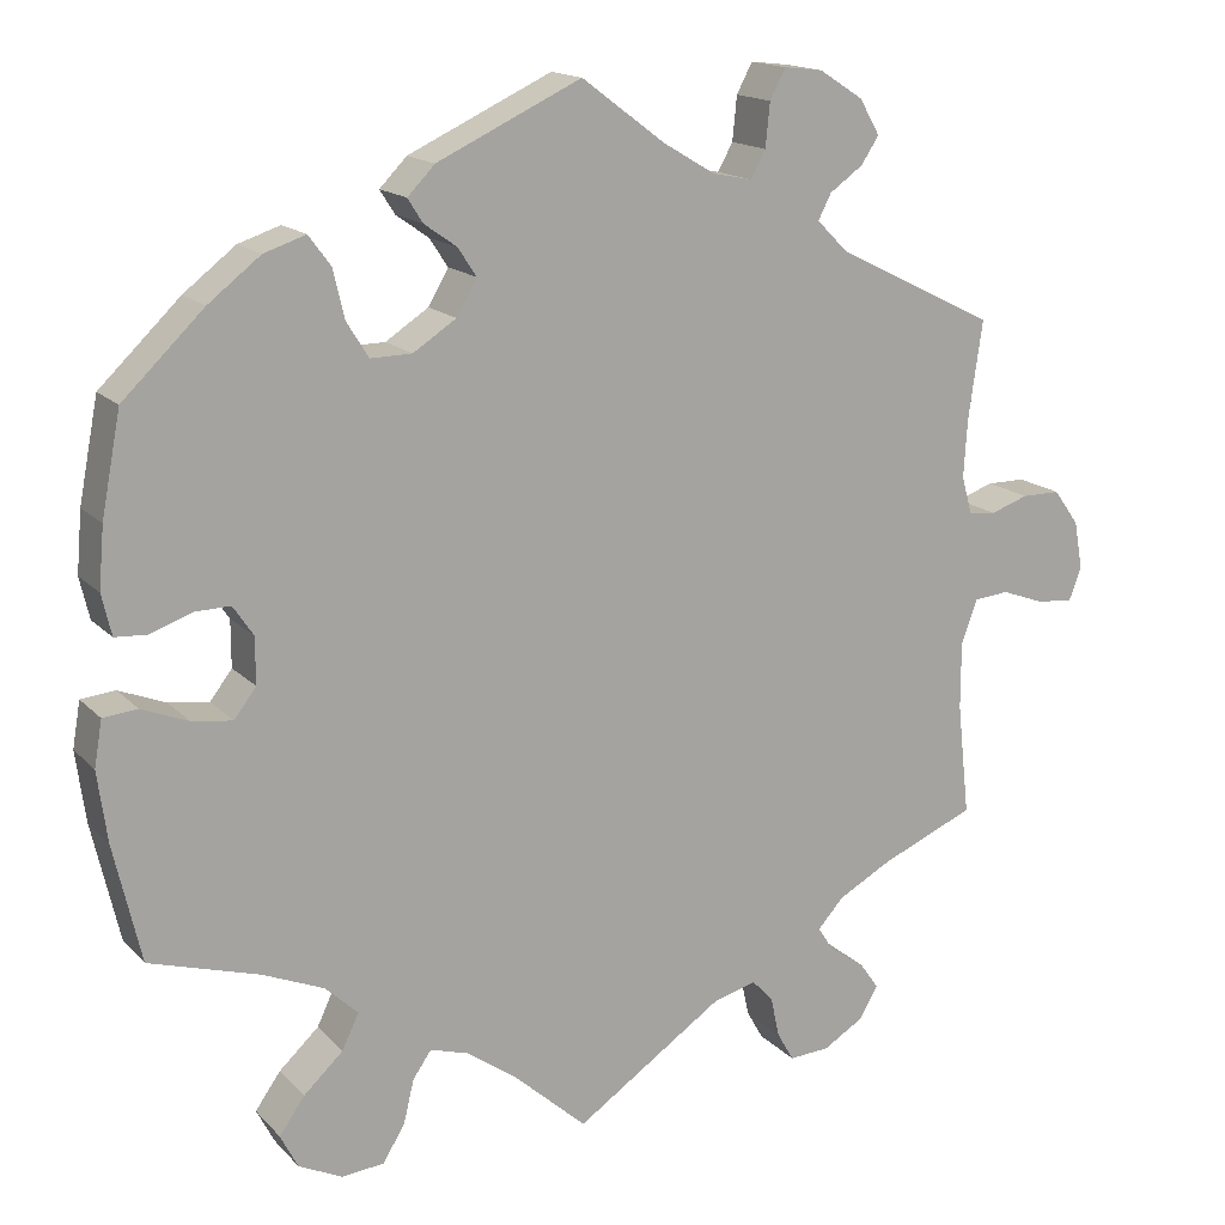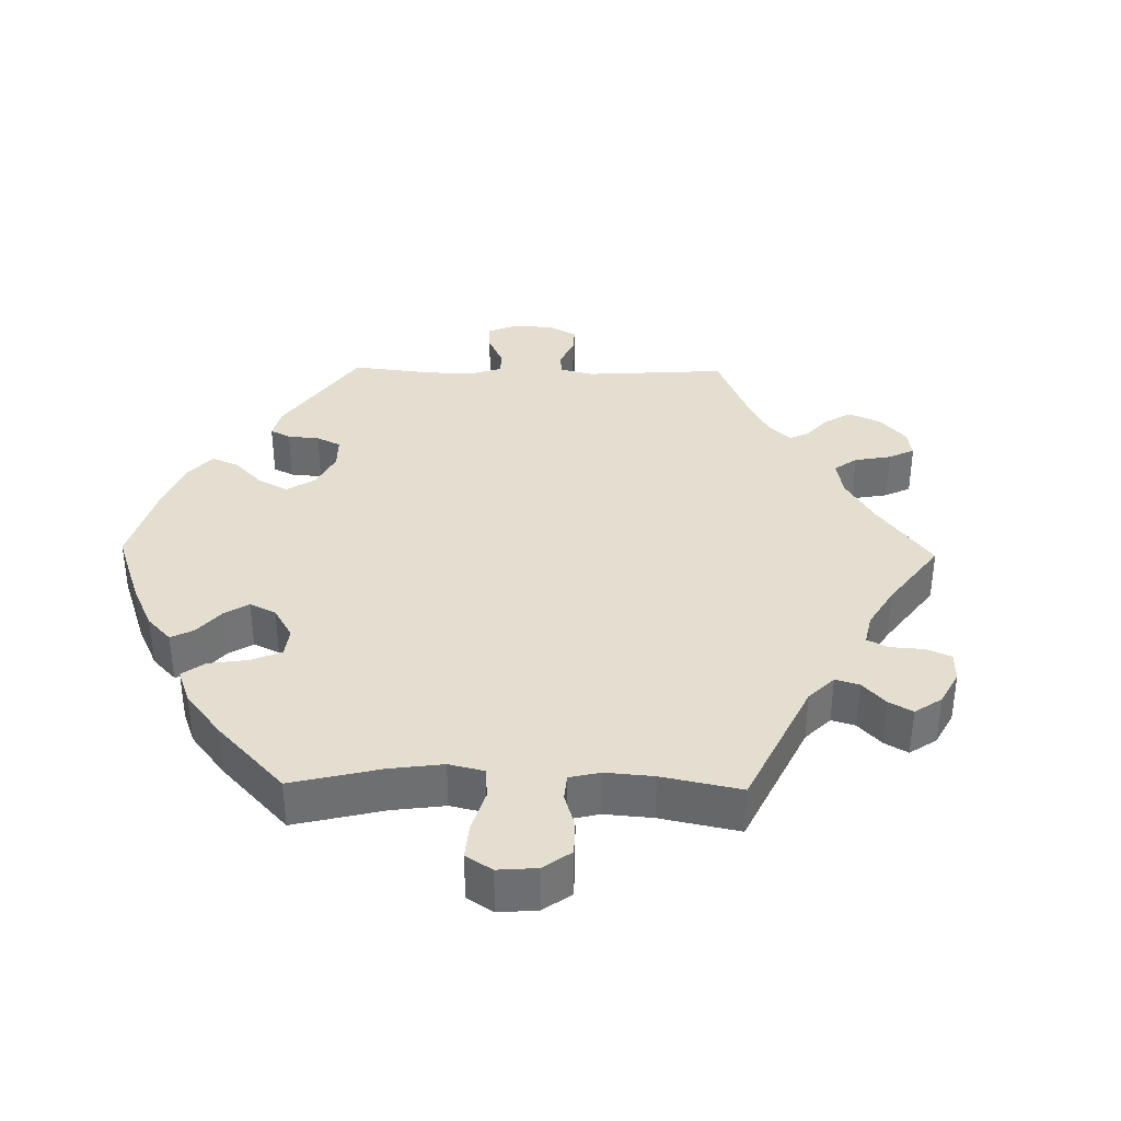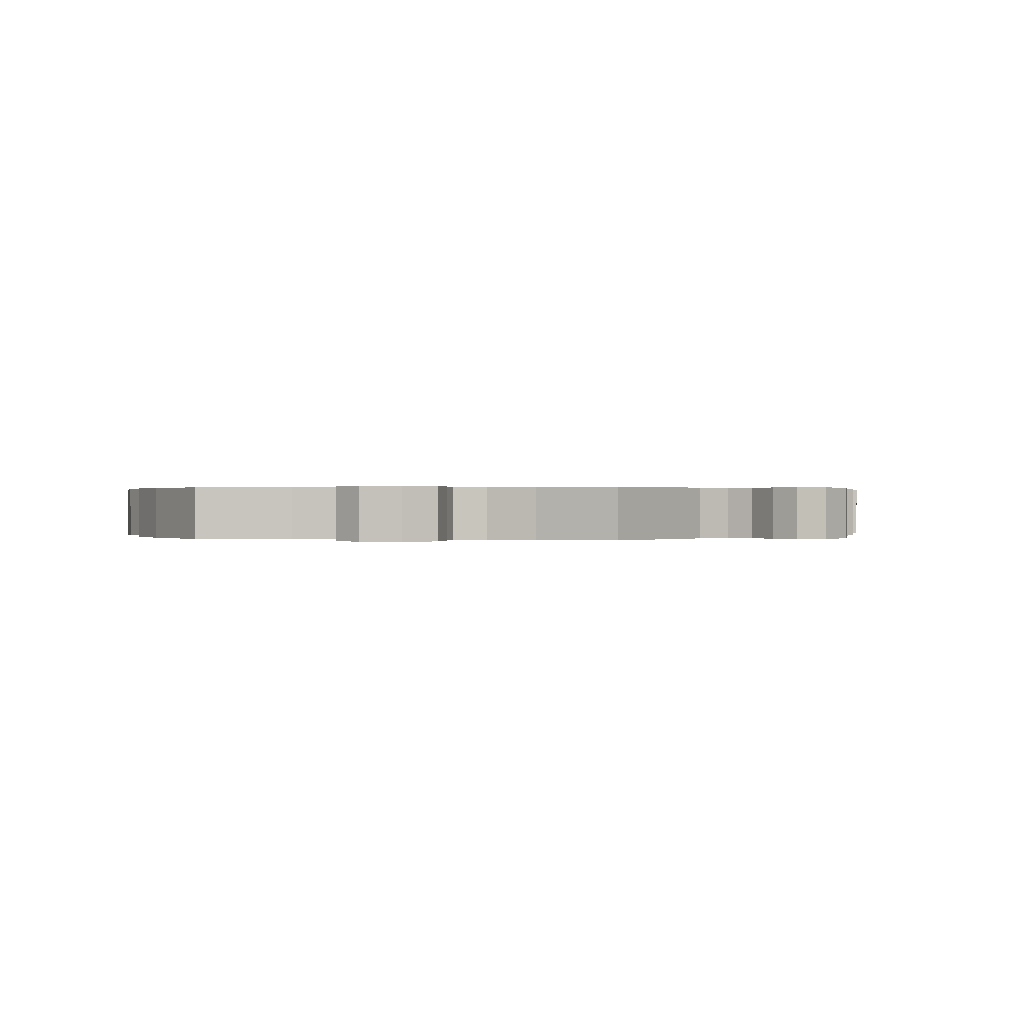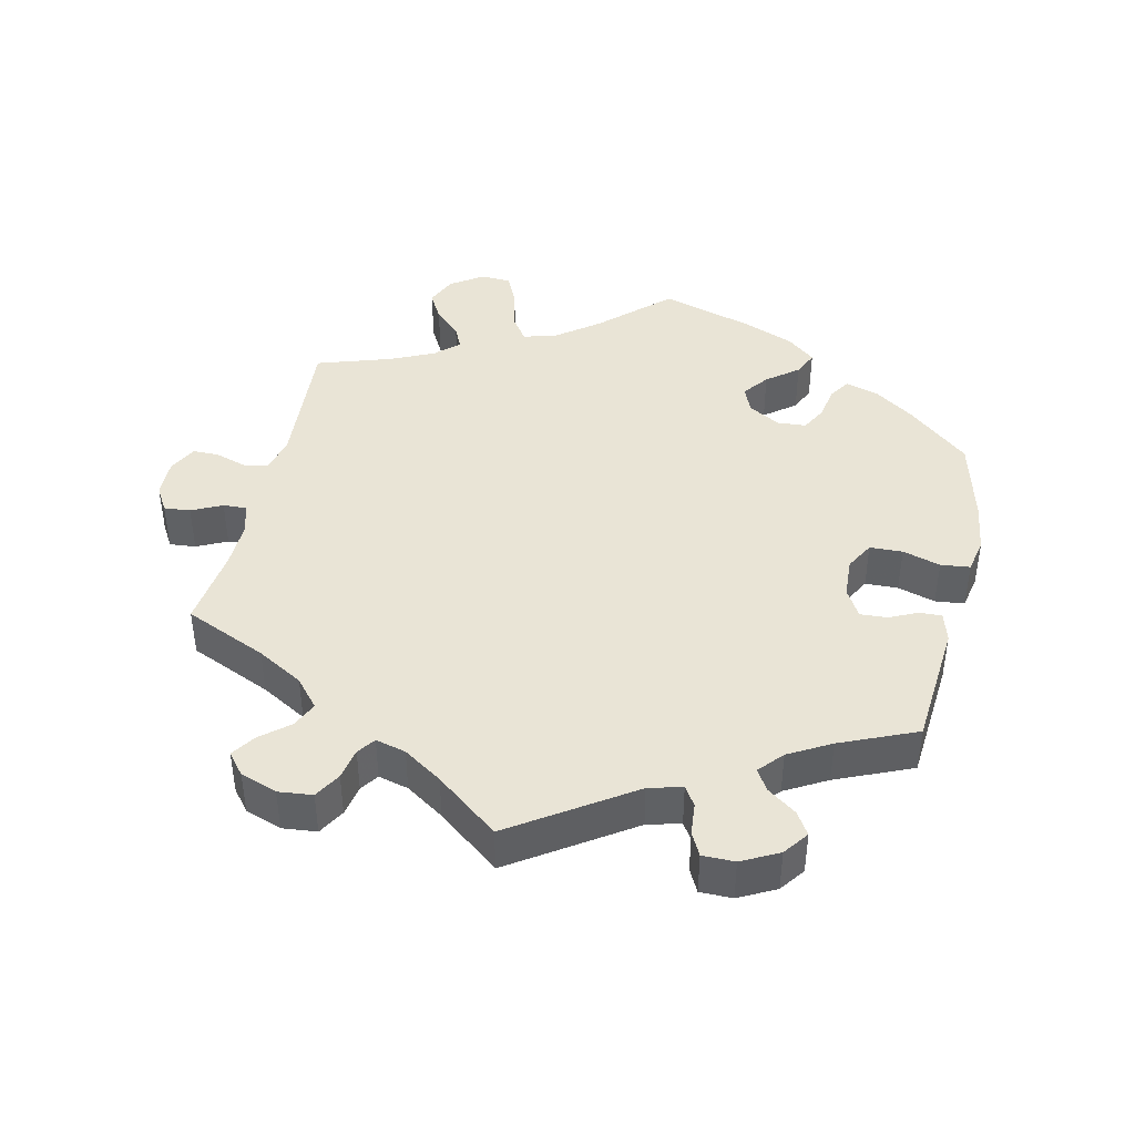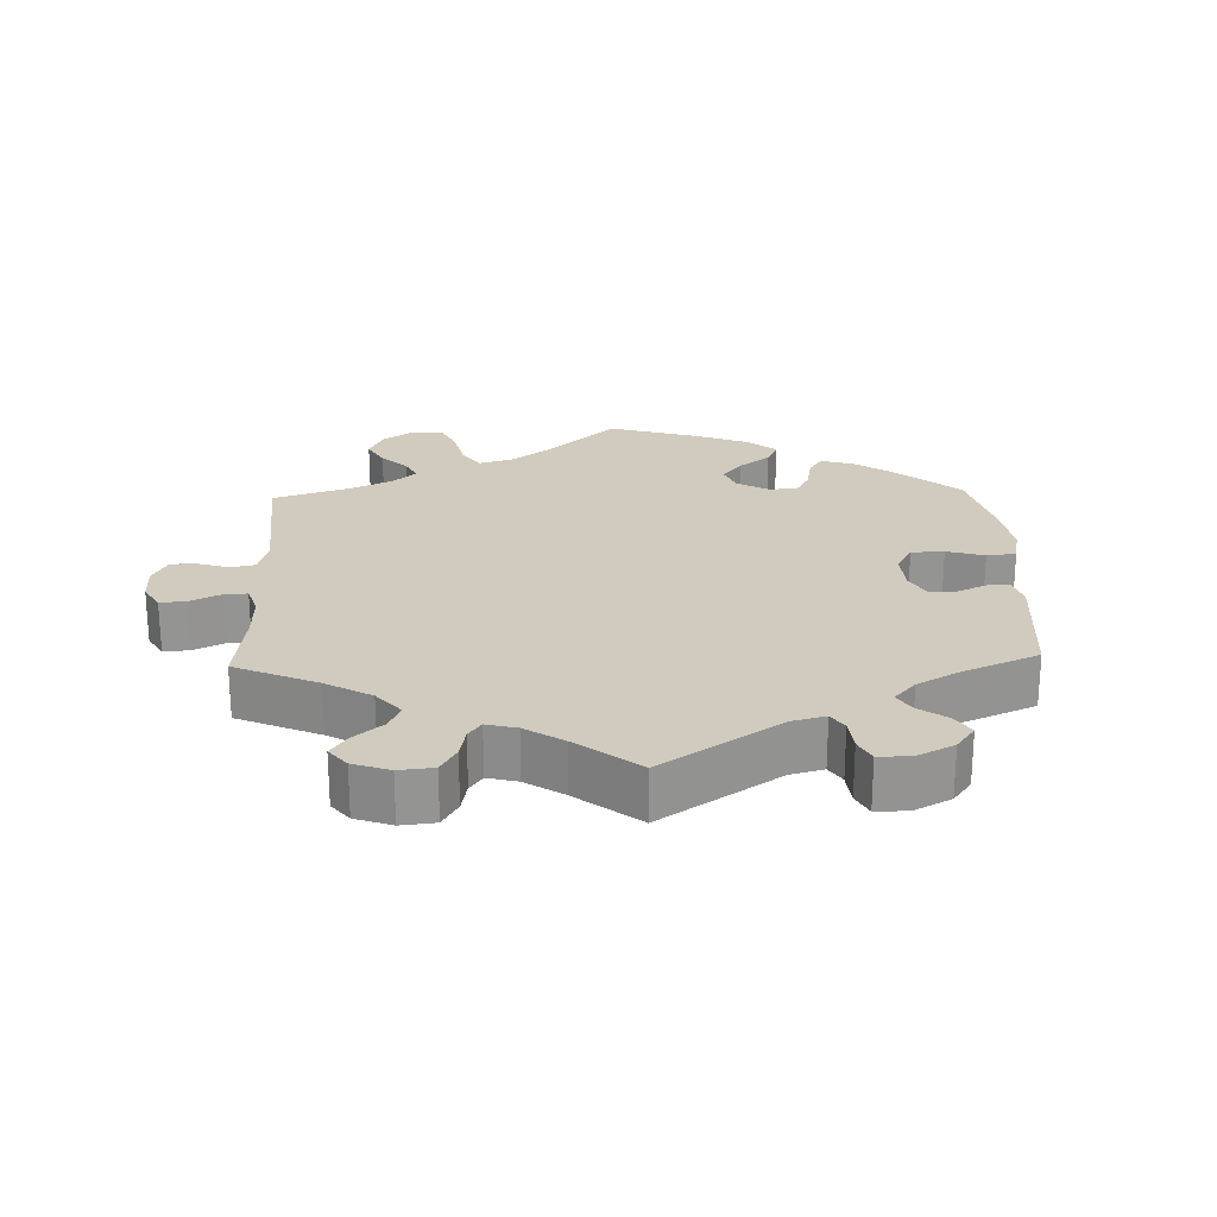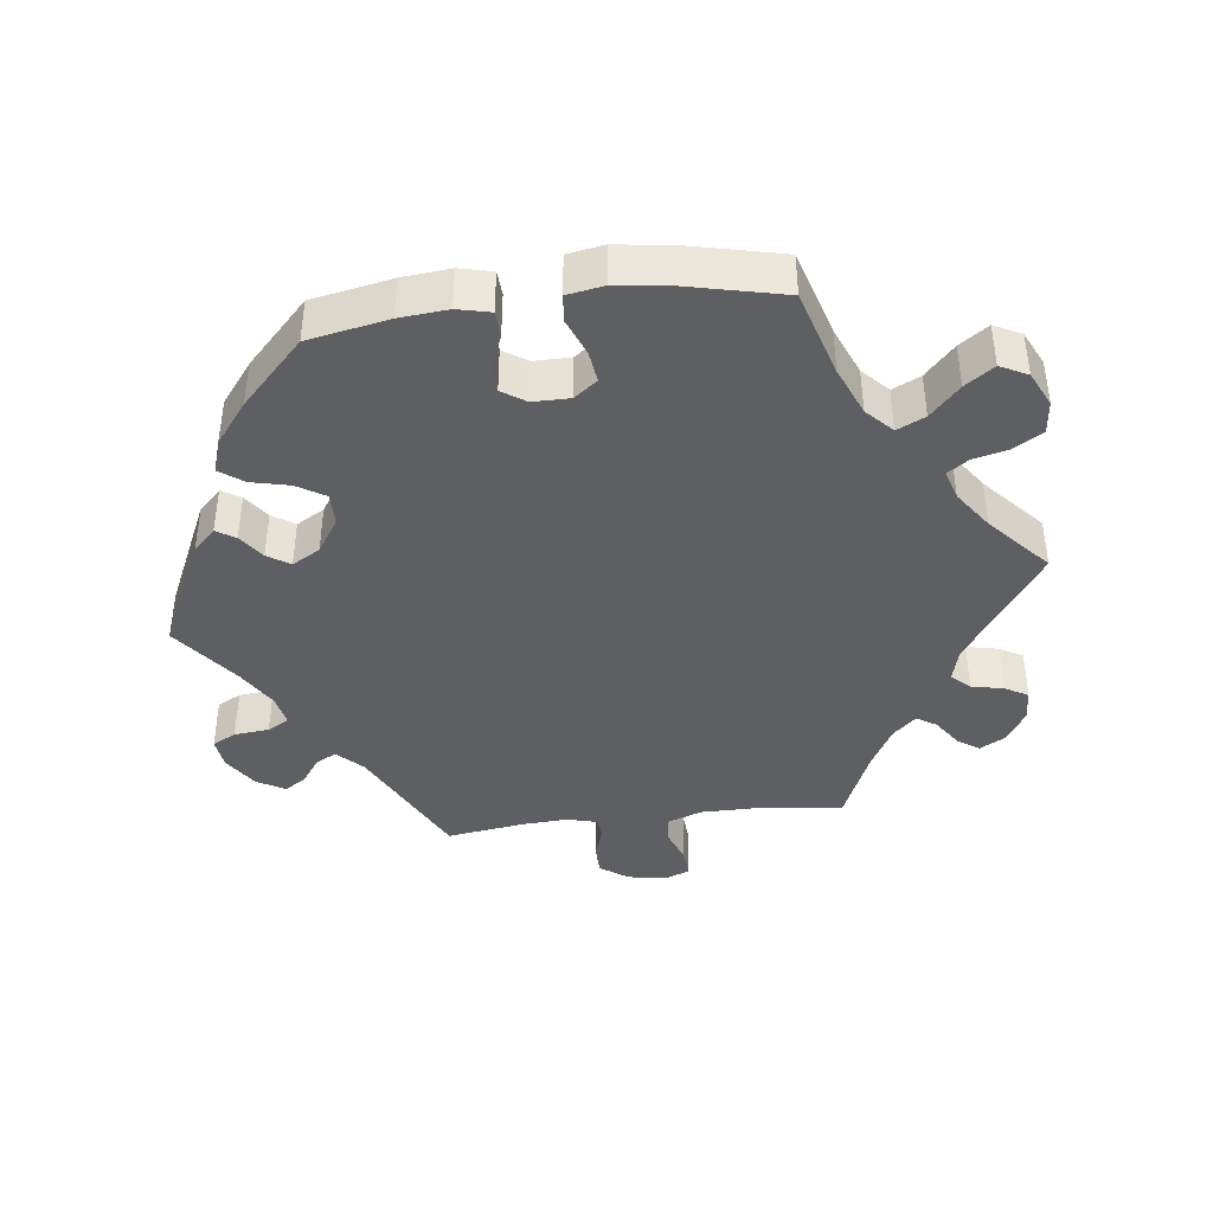
<metadata>
{"format":"obj","ext":"obj","renderer":"f3d","projection":"perspective","resolution":1024,"background":"white","views":[{"elev":15.8,"azim":152.5,"up":"+Z"},{"elev":35.9,"azim":151.1,"up":"+Y"},{"elev":0.2,"azim":160.9,"up":"+Y"},{"elev":42.4,"azim":-47.3,"up":"+Y"},{"elev":23.4,"azim":-62.0,"up":"+Y"},{"elev":-40.5,"azim":97.1,"up":"+Y"}]}
</metadata>
<code>
v -0.487 0.07 -0.161
v -0.487 0.07 -0.085
v -0.505 0.07 -0.035
v -0.545 0.07 -0.031
v -0.595 0.07 -0.049
v -0.636 0.07 -0.052
v -0.65 0.07 -0.015
v -0.64 0.07 0.04
v -0.611 0.07 0.08
v -0.567 0.07 0.08
v -0.524 0.07 0.065
v -0.493 0.07 0.068
v -0.481 0.07 0.111
v -0.485 0.07 0.177
v -0.501 0.07 0.289
v -0.319 0.07 0.379
v -0.284 0.07 0.414
v -0.299 0.07 0.443
v -0.337 0.07 0.47
v -0.357 0.07 0.501
v -0.334 0.07 0.541
v -0.284 0.07 0.573
v -0.24 0.07 0.578
v -0.222 0.07 0.544
v -0.217 0.07 0.494
v -0.2 0.07 0.463
v -0.155 0.07 0.472
v -0.096 0.07 0.507
v -0.001 0.07 0.578
v 0.163 0.07 0.501
v 0.194 0.07 0.469
v 0.177 0.07 0.442
v 0.14 0.07 0.416
v 0.119 0.07 0.384
v 0.142 0.07 0.344
v 0.191 0.07 0.312
v 0.238 0.07 0.311
v 0.263 0.07 0.351
v 0.276 0.07 0.406
v 0.301 0.07 0.44
v 0.349 0.07 0.424
v 0.408 0.07 0.378
v 0.5 0.07 0.289
v 0.522 0.07 0.174
v 0.528 0.07 0.105
v 0.517 0.07 0.058
v 0.481 0.07 0.056
v 0.433 0.07 0.073
v 0.393 0.07 0.074
v 0.37 0.07 0.04
v 0.37 0.07 -0.013
v 0.395 0.07 -0.046
v 0.441 0.07 -0.04
v 0.494 0.07 -0.019
v 0.533 0.07 -0.023
v 0.542 0.07 -0.075
v 0.531 0.07 -0.155
v 0.5 0.07 -0.289
v 0.375 0.07 -0.326
v 0.305 0.07 -0.355
v 0.268 0.07 -0.39
v 0.287 0.07 -0.43
v 0.332 0.07 -0.472
v 0.361 0.07 -0.513
v 0.341 0.07 -0.552
v 0.291 0.07 -0.576
v 0.243 0.07 -0.571
v 0.218 0.07 -0.53
v 0.206 0.07 -0.48
v 0.185 0.07 -0.45
v 0.142 0.07 -0.463
v 0.086 0.07 -0.502
v 0.001 0.07 -0.578
v -0.168 0.07 -0.463
v -0.217 0.07 -0.45
v -0.241 0.07 -0.476
v -0.251 0.07 -0.522
v -0.27 0.07 -0.555
v -0.316 0.07 -0.552
v -0.362 0.07 -0.524
v -0.383 0.07 -0.487
v -0.361 0.07 -0.456
v -0.321 0.07 -0.429
v -0.303 0.07 -0.401
v -0.333 0.07 -0.368
v -0.393 0.07 -0.335
v -0.501 0.07 -0.289
v -0.487 0 -0.161
v -0.487 0 -0.085
v -0.505 0 -0.035
v -0.545 0 -0.031
v -0.595 0 -0.049
v -0.636 0 -0.052
v -0.65 0 -0.015
v -0.64 0 0.04
v -0.611 0 0.08
v -0.567 0 0.08
v -0.524 0 0.065
v -0.493 0 0.068
v -0.481 0 0.111
v -0.485 0 0.177
v -0.501 0 0.289
v -0.319 0 0.379
v -0.284 0 0.414
v -0.299 0 0.443
v -0.337 0 0.47
v -0.357 0 0.501
v -0.334 0 0.541
v -0.284 0 0.573
v -0.24 0 0.578
v -0.222 0 0.544
v -0.217 0 0.494
v -0.2 0 0.463
v -0.155 0 0.472
v -0.096 0 0.507
v -0.001 0 0.578
v 0.163 0 0.501
v 0.194 0 0.469
v 0.177 0 0.442
v 0.14 0 0.416
v 0.119 0 0.384
v 0.142 0 0.344
v 0.191 0 0.312
v 0.238 0 0.311
v 0.263 0 0.351
v 0.276 0 0.406
v 0.301 0 0.44
v 0.349 0 0.424
v 0.408 0 0.378
v 0.5 0 0.289
v 0.522 0 0.174
v 0.528 0 0.105
v 0.517 0 0.058
v 0.481 0 0.056
v 0.433 0 0.073
v 0.393 0 0.074
v 0.37 0 0.04
v 0.37 0 -0.013
v 0.395 0 -0.046
v 0.441 0 -0.04
v 0.494 0 -0.019
v 0.533 0 -0.023
v 0.542 0 -0.075
v 0.531 0 -0.155
v 0.5 0 -0.289
v 0.375 0 -0.326
v 0.305 0 -0.355
v 0.268 0 -0.39
v 0.287 0 -0.43
v 0.332 0 -0.472
v 0.361 0 -0.513
v 0.341 0 -0.552
v 0.291 0 -0.576
v 0.243 0 -0.571
v 0.218 0 -0.53
v 0.206 0 -0.48
v 0.185 0 -0.45
v 0.142 0 -0.463
v 0.086 0 -0.502
v 0.001 0 -0.578
v -0.168 0 -0.463
v -0.217 0 -0.45
v -0.241 0 -0.476
v -0.251 0 -0.522
v -0.27 0 -0.555
v -0.316 0 -0.552
v -0.362 0 -0.524
v -0.383 0 -0.487
v -0.361 0 -0.456
v -0.321 0 -0.429
v -0.303 0 -0.401
v -0.333 0 -0.368
v -0.393 0 -0.335
v -0.501 0 -0.289
f 86 87 1
f 85 86 1 2
f 84 85 2 3
f 80 81 82 83
f 80 83 84
f 79 80 84
f 76 77 78 79
f 75 76 79 84
f 74 75 84 3
f 72 73 74 3
f 66 67 68 69
f 66 69 70
f 65 66 70
f 62 63 64 65
f 61 62 65 70
f 60 61 70 71
f 56 57 58 59
f 56 59 60
f 53 54 55 56
f 52 53 56 60
f 51 52 60 71
f 45 46 47 48
f 45 48 49
f 44 45 49
f 43 44 49
f 42 43 49 50
f 38 39 40 41
f 37 38 41 42
f 30 31 32 33
f 28 29 30 33
f 27 28 33 34
f 26 27 34 35
f 22 23 24 25
f 22 25 26
f 21 22 26
f 18 19 20 21
f 17 18 21 26
f 16 17 26 35
f 14 15 16 35
f 8 9 10 11
f 8 11 12
f 7 8 12
f 4 5 6 7
f 3 4 7 12
f 72 3 12 13
f 50 51 71 72
f 37 42 50 72
f 36 37 72 13
f 13 14 35 36
f 88 174 173
f 89 88 173 172
f 90 89 172 171
f 170 169 168 167
f 171 170 167
f 171 167 166
f 166 165 164 163
f 171 166 163 162
f 90 171 162 161
f 90 161 160 159
f 156 155 154 153
f 157 156 153
f 157 153 152
f 152 151 150 149
f 157 152 149 148
f 158 157 148 147
f 146 145 144 143
f 147 146 143
f 143 142 141 140
f 147 143 140 139
f 158 147 139 138
f 135 134 133 132
f 136 135 132
f 136 132 131
f 136 131 130
f 137 136 130 129
f 128 127 126 125
f 129 128 125 124
f 120 119 118 117
f 120 117 116 115
f 121 120 115 114
f 122 121 114 113
f 112 111 110 109
f 113 112 109
f 113 109 108
f 108 107 106 105
f 113 108 105 104
f 122 113 104 103
f 122 103 102 101
f 98 97 96 95
f 99 98 95
f 99 95 94
f 94 93 92 91
f 99 94 91 90
f 100 99 90 159
f 159 158 138 137
f 159 137 129 124
f 100 159 124 123
f 123 122 101 100
f 1 88 89 2
f 2 89 90 3
f 3 90 91 4
f 4 91 92 5
f 5 92 93 6
f 6 93 94 7
f 7 94 95 8
f 8 95 96 9
f 9 96 97 10
f 10 97 98 11
f 11 98 99 12
f 12 99 100 13
f 13 100 101 14
f 14 101 102 15
f 15 102 103 16
f 16 103 104 17
f 17 104 105 18
f 18 105 106 19
f 19 106 107 20
f 20 107 108 21
f 21 108 109 22
f 22 109 110 23
f 23 110 111 24
f 24 111 112 25
f 25 112 113 26
f 26 113 114 27
f 27 114 115 28
f 28 115 116 29
f 29 116 117 30
f 30 117 118 31
f 31 118 119 32
f 32 119 120 33
f 33 120 121 34
f 34 121 122 35
f 35 122 123 36
f 36 123 124 37
f 37 124 125 38
f 38 125 126 39
f 39 126 127 40
f 40 127 128 41
f 41 128 129 42
f 42 129 130 43
f 43 130 131 44
f 44 131 132 45
f 45 132 133 46
f 46 133 134 47
f 47 134 135 48
f 48 135 136 49
f 49 136 137 50
f 50 137 138 51
f 51 138 139 52
f 52 139 140 53
f 53 140 141 54
f 54 141 142 55
f 55 142 143 56
f 56 143 144 57
f 57 144 145 58
f 58 145 146 59
f 59 146 147 60
f 60 147 148 61
f 61 148 149 62
f 62 149 150 63
f 63 150 151 64
f 64 151 152 65
f 65 152 153 66
f 66 153 154 67
f 67 154 155 68
f 68 155 156 69
f 69 156 157 70
f 70 157 158 71
f 71 158 159 72
f 72 159 160 73
f 73 160 161 74
f 74 161 162 75
f 75 162 163 76
f 76 163 164 77
f 77 164 165 78
f 78 165 166 79
f 79 166 167 80
f 80 167 168 81
f 81 168 169 82
f 82 169 170 83
f 83 170 171 84
f 84 171 172 85
f 85 172 173 86
f 86 173 174 87
f 87 174 88 1

</code>
